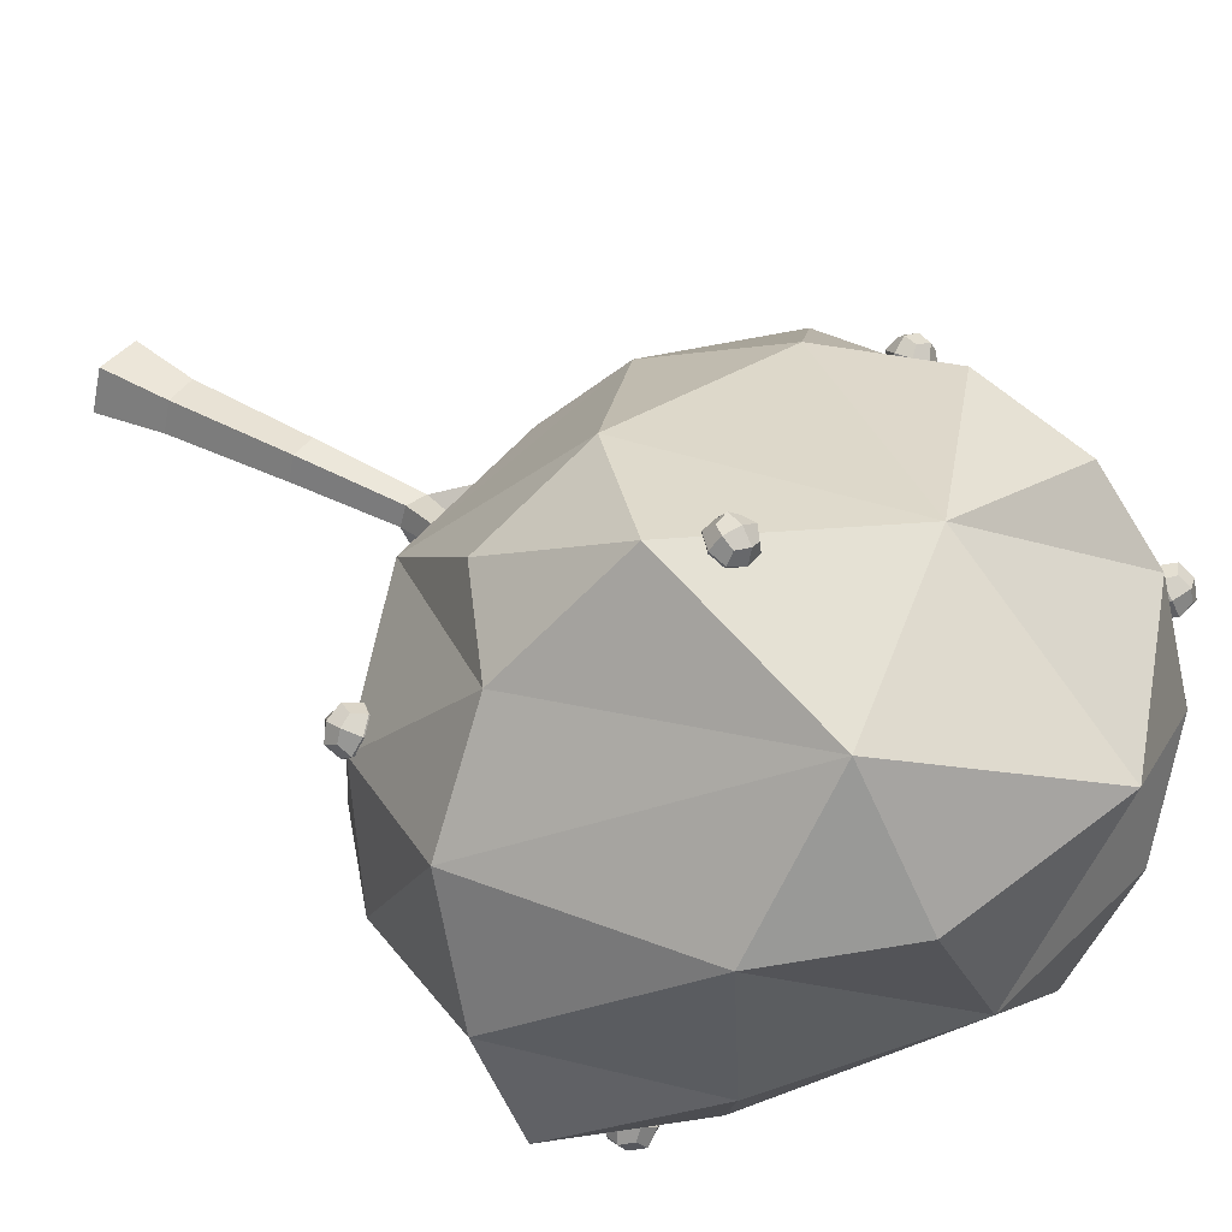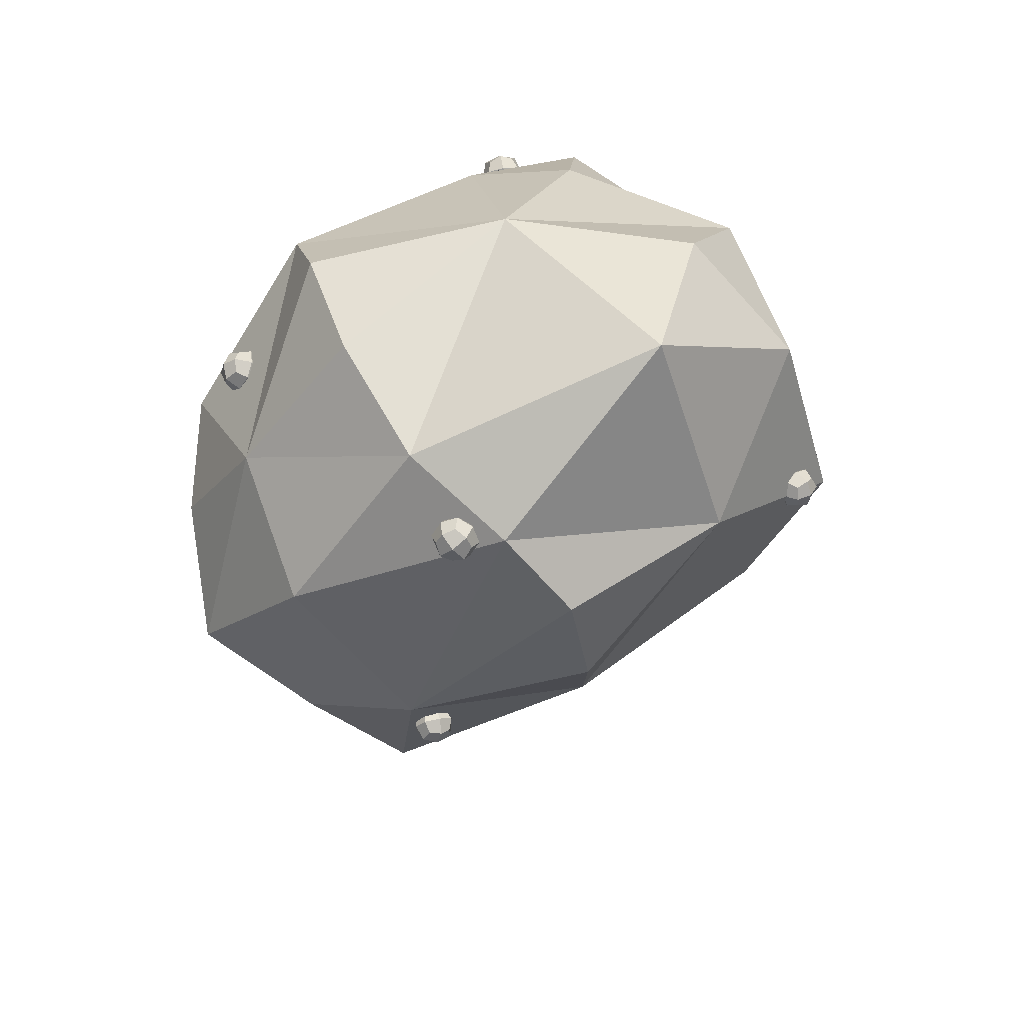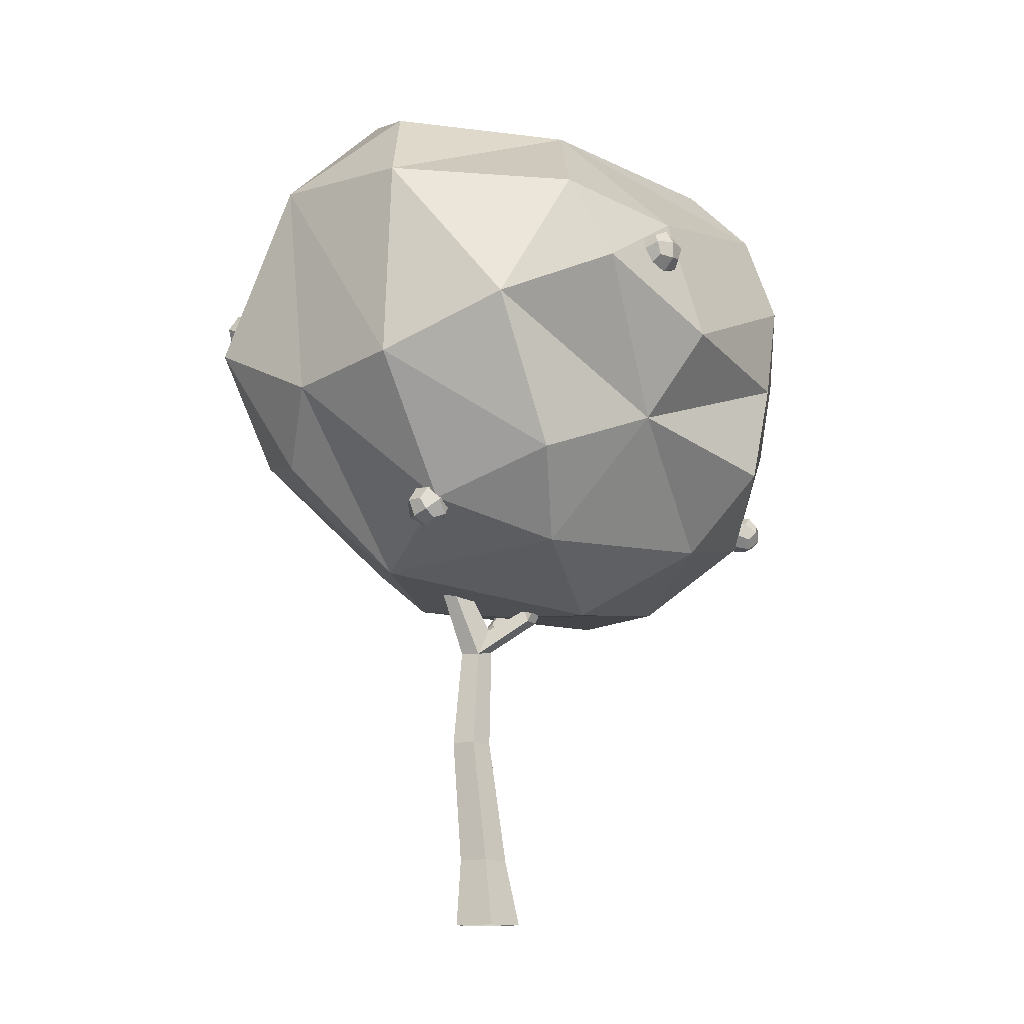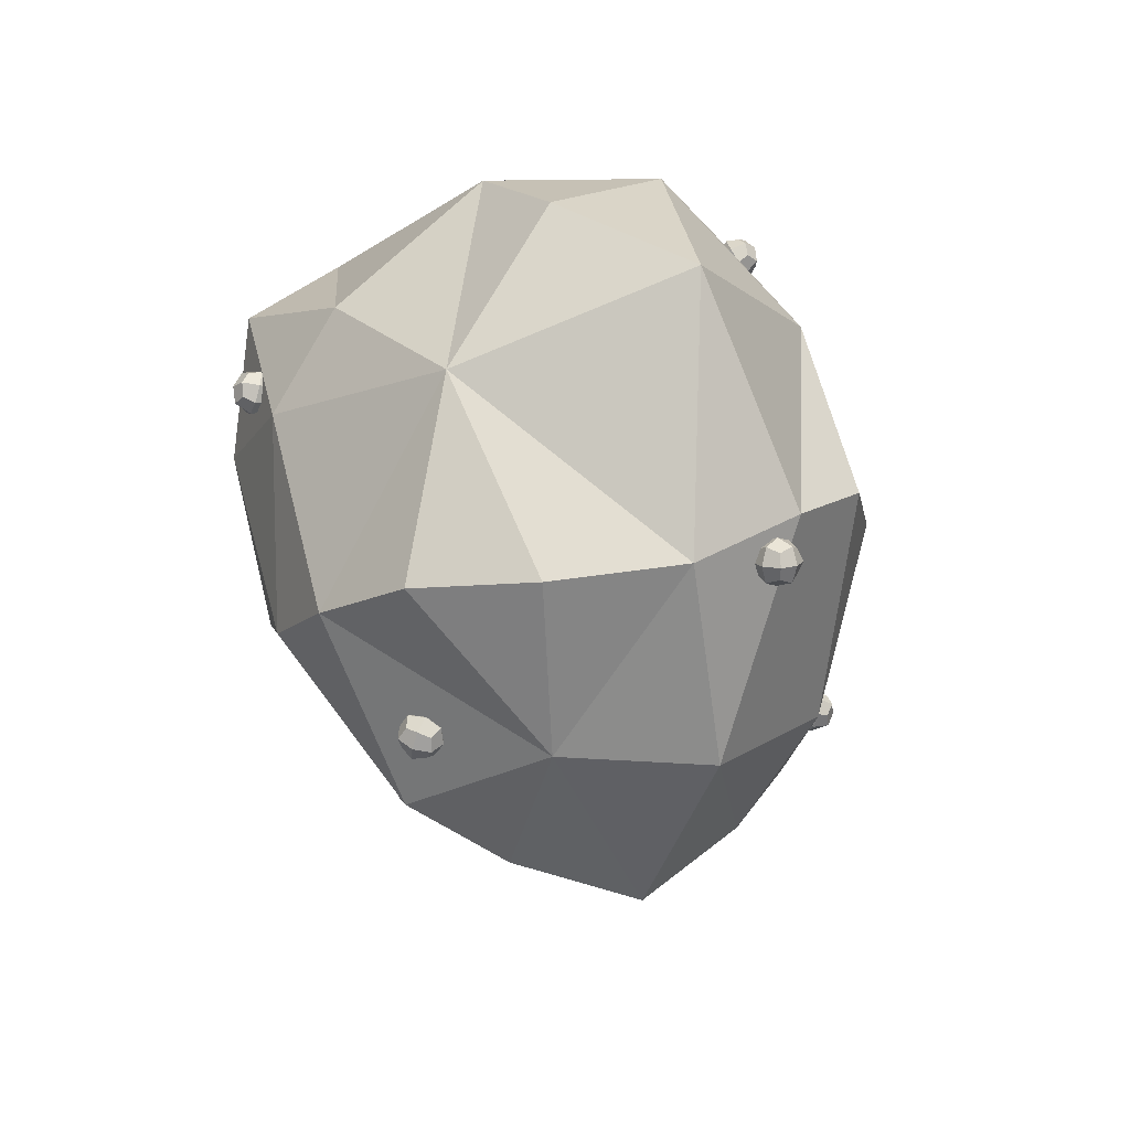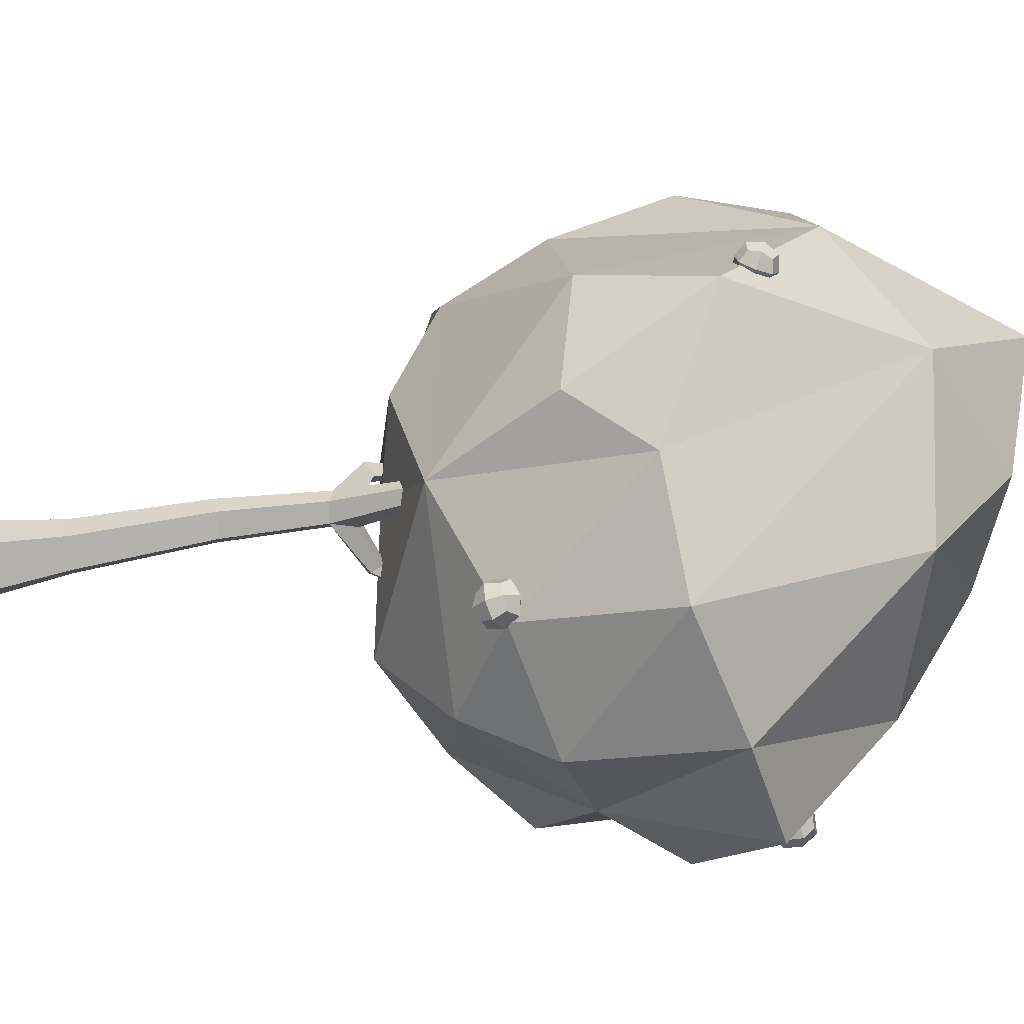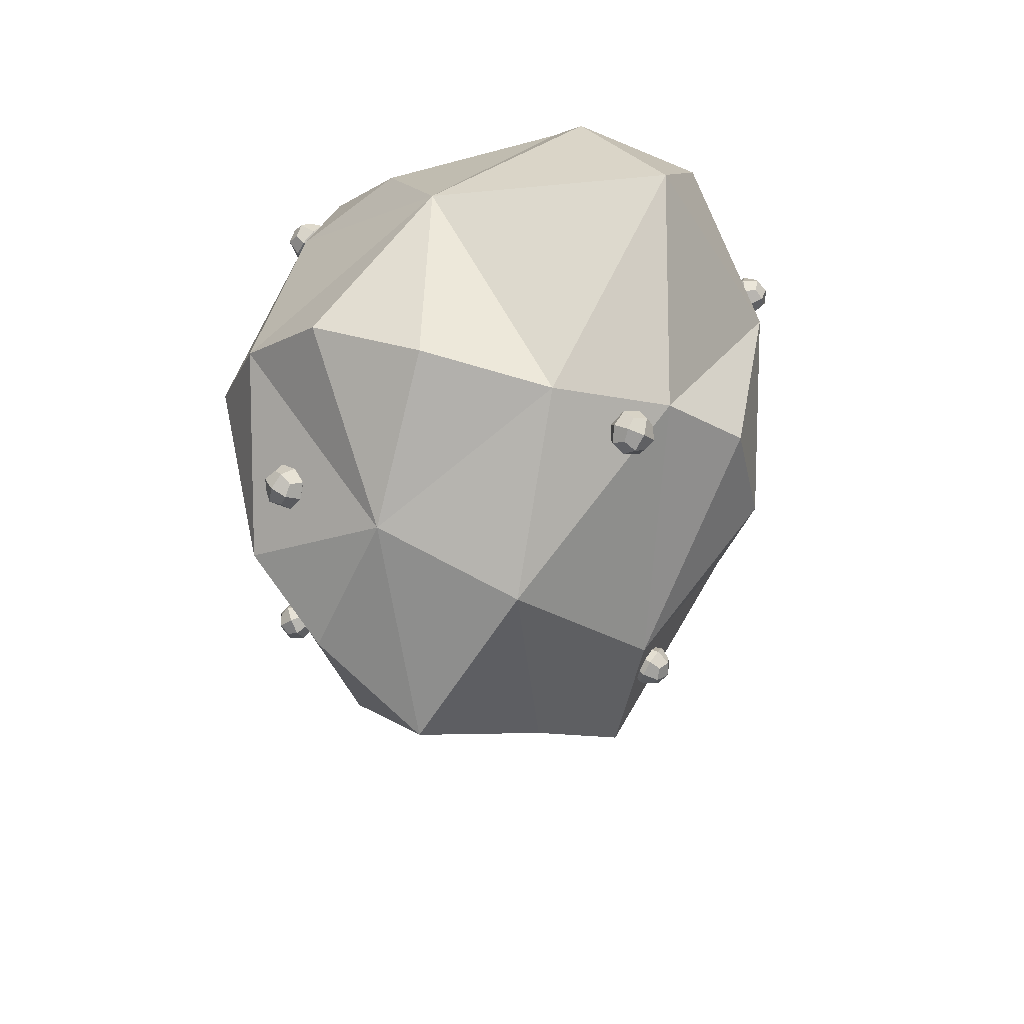
<metadata>
{"format":"obj","ext":"obj","renderer":"f3d","projection":"perspective","resolution":1024,"background":"white","views":[{"elev":45.9,"azim":129.1,"up":"+Z"},{"elev":61.4,"azim":-54.0,"up":"+Y"},{"elev":-12.2,"azim":98.7,"up":"+Y"},{"elev":69.7,"azim":-124.0,"up":"+Y"},{"elev":28.8,"azim":82.4,"up":"+Z"},{"elev":49.8,"azim":-98.6,"up":"+Y"}]}
</metadata>
<code>
g Apple_Tree_Apples_m_03
v -1.237 3.244 -2.111
v -1.111 3.375 -2.013
v -1.36 3.236 -1.944
v -1.158 3.193 -1.927
v -1.313 3.419 -2.03
v -1.33 3.207 -2.052
v -1.295 3.344 -2.117
v -1.143 3.312 -2.104
v -1.179 3.174 -2.039
v -1.2 3.443 -2.043
v -1.141 3.405 -1.904
v -1.084 3.273 -1.965
v -1.292 3.437 -1.918
v -1.327 3.3 -1.853
v -1.176 3.267 -1.84
v -1.387 3.339 -1.992
v -1.271 3.169 -1.914
v -1.263 3.17 -2.004
v -1.349 3.296 -2.062
v -1.124 3.247 -2.042
v -1.21 3.373 -2.1
v -1.261 3.239 -1.857
v -1.347 3.365 -1.914
v -1.122 3.316 -1.895
v -1.208 3.442 -1.952
v -1.59 5.202 -1.849
v -1.528 5.286 -2.05
v -1.322 5.195 -2.025
v -1.507 5.065 -2.009
v -1.406 5.333 -1.865
v -1.503 5.136 -1.786
v -1.519 5.302 -1.817
v -1.611 5.267 -1.956
v -1.595 5.101 -1.925
v -1.472 5.365 -1.968
v -1.409 5.262 -2.088
v -1.548 5.164 -2.076
v -1.318 5.297 -1.949
v -1.302 5.13 -1.918
v -1.393 5.095 -2.057
v -1.364 5.234 -1.798
v -1.463 5.227 -1.785
v -1.599 5.175 -1.991
v -1.542 5.324 -1.911
v -1.314 5.223 -1.883
v -1.45 5.171 -2.089
v -1.393 5.32 -2.009
v 1.255 4.979 -1.633
v 1.41 4.83 -1.56
v 1.489 4.985 -1.413
v 1.334 5.134 -1.486
v 1.475 5.035 -1.634
v 1.256 5.094 -1.578
v 1.362 5.02 -1.689
v 1.313 4.866 -1.633
v 1.207 4.94 -1.522
v 1.478 4.908 -1.634
v 1.488 4.87 -1.468
v 1.323 4.829 -1.467
v 1.537 5.024 -1.524
v 1.431 5.098 -1.413
v 1.421 5.136 -1.579
v 1.266 5.056 -1.412
v 1.228 5.035 -1.502
v 1.343 5.094 -1.626
v 1.271 4.867 -1.543
v 1.386 4.926 -1.666
v 1.358 5.039 -1.38
v 1.473 5.097 -1.503
v 1.401 4.87 -1.421
v 1.516 4.929 -1.544
v -2.621 3.928 0.565
v -2.399 3.837 0.7341
v -2.604 3.856 0.7588
v -2.529 3.746 0.6004
v -2.491 4.019 0.6987
v -2.664 3.897 0.6681
v -2.579 4.019 0.623
v -2.523 3.936 0.5042
v -2.607 3.814 0.5493
v -2.425 4.005 0.6045
v -2.356 3.868 0.631
v -2.454 3.8 0.5307
v -2.413 3.951 0.7498
v -2.498 3.829 0.7949
v -2.441 3.746 0.6761
v -2.567 3.966 0.7684
v -2.595 3.76 0.6946
v -2.635 3.817 0.636
v -2.614 3.969 0.6906
v -2.53 3.846 0.5146
v -2.509 3.999 0.5692
v -2.511 3.767 0.7299
v -2.49 3.919 0.7845
v -2.407 3.796 0.6085
v -2.386 3.948 0.6631
v -2.082 5.859 0.4405
v -1.861 6.043 0.5854
v -2.088 6.04 0.5777
v -1.975 5.854 0.641
v -1.968 6.048 0.3849
v -2.142 5.949 0.5071
v -2.052 5.955 0.3626
v -1.967 5.815 0.4101
v -2.057 5.809 0.5546
v -1.881 5.957 0.3684
v -1.801 5.953 0.5188
v -1.886 5.811 0.5604
v -1.886 6.093 0.4713
v -1.976 6.087 0.6158
v -1.891 5.947 0.6633
v -2.057 6.091 0.4655
v -2.062 5.945 0.6575
v -2.1 5.896 0.5798
v -2.096 6.004 0.4375
v -1.97 5.797 0.5079
v -1.966 5.904 0.3656
v -1.977 5.998 0.6603
v -1.973 6.106 0.518
v -1.847 5.898 0.5884
v -1.843 6.006 0.4461
v 1.231 3.065 0.3601
v 1.471 3.103 0.1501
v 1.444 2.988 0.3433
v 1.298 2.958 0.1719
v 1.404 3.211 0.3383
v 1.331 2.997 0.3999
v 1.301 3.165 0.3962
v 1.192 3.142 0.2677
v 1.222 2.975 0.2714
v 1.321 3.252 0.2514
v 1.371 3.171 0.1102
v 1.242 3.062 0.1265
v 1.48 3.194 0.2388
v 1.51 3.026 0.2425
v 1.401 3.004 0.1139
v 1.46 3.107 0.3836
v 1.381 2.917 0.2588
v 1.307 2.95 0.3161
v 1.365 3.09 0.4086
v 1.204 3.057 0.2182
v 1.262 3.198 0.3107
v 1.44 2.971 0.1995
v 1.498 3.112 0.292
v 1.337 3.078 0.1016
v 1.395 3.219 0.194
v 0.5375 4.764 2.006
v 0.3829 4.85 2.114
v 0.2585 4.835 1.949
v 0.3554 4.666 2.022
v 0.4406 4.933 1.933
v 0.3047 4.788 1.853
v 0.4413 4.862 1.842
v 0.5139 4.736 1.896
v 0.3774 4.662 1.908
v 0.5345 4.873 1.966
v 0.4913 4.811 2.101
v 0.4706 4.673 2.032
v 0.4186 4.937 2.047
v 0.282 4.864 2.059
v 0.3547 4.737 2.113
v 0.3253 4.926 1.923
v 0.2614 4.726 1.989
v 0.3052 4.717 1.91
v 0.3525 4.865 1.861
v 0.4602 4.678 1.942
v 0.5075 4.826 1.893
v 0.2884 4.773 2.062
v 0.3357 4.921 2.013
v 0.4434 4.734 2.094
v 0.4907 4.882 2.045
v 0.2279 2.403 -0.7735
v -0.5275 2.534 -0.01513
v -1.193 2.622 -1.174
v -1.222 3.179 -1.913
v 0.1155 2.898 -1.639
v 0.3208 3.463 -2.158
v 1.182 2.826 -0.6608
v 1.697 3.428 -0.6947
v 1.445 3.121 0.174
v 1.236 3.731 -1.406
v 0.5667 2.722 0.7091
v -0.6985 2.619 0.6837
v -0.2311 4.946 -2.333
v -1.243 3.969 -2.149
v -1.674 4.721 -2.237
v 0.1096 4.198 -2.273
v -0.5189 5.675 -2.097
v -2.112 5.404 -1.334
v -0.8747 6.233 -1.623
v 1.005 5.333 -1.56
v 1.314 5.64 -0.8251
v 1.985 4.792 -1.228
v 0.1704 6.428 -0.617
v 1.297 4.348 -1.837
v -1.769 6.285 -0.02449
v -2.723 5.169 -0.4152
v -1.801 6.002 0.8181
v -2.641 4.265 0.5531
v -1.769 5.528 1.377
v -0.2808 6.808 1.044
v 0.7971 5.838 1.527
v 0.81 6.415 0.6181
v -0.5153 5.423 1.812
v -1.375 6.394 -0.9079
v -1.546 3.793 1.374
v -2.603 3.103 0.3837
v -1.075 3.007 1.134
v -2.042 2.651 -0.5472
v 0.08375 3.714 1.832
v 0.8795 3.521 1.446
v 0.7241 4.506 2.061
v -1.774 4.707 1.554
v 1.374 4.041 1.25
v 1.929 4.148 0.496
v 2.108 4.514 -0.4153
v 1.523 5.735 0.5292
v -2.88 3.709 -0.2741
v -2.991 4.041 -1.182
v -2.334 4.415 -1.839
v -2.084 3.232 -1.571
v 0 0 -0.2308
v -0.2454 0 -0.05141
v -0.1517 0 0.2371
v 0.1517 0 0.2361
v 0.2454 0 -0.053
v -0.02259 0.489 -0.1211
v -0.1999 0.4742 0.009682
v -0.1322 0.4798 0.2185
v 0.08698 0.4981 0.2168
v 0.1547 0.5038 0.007029
v -0.1716 2.184 0.01913
v -0.3065 2.126 0.1087
v -0.2436 2.201 0.2461
v -0.09952 2.167 0.2473
v -0.05499 2.157 0.106
v 0.08044 1.434 0.1206
v 0.02604 1.431 0.2905
v -0.15 1.42 0.2911
v -0.2044 1.417 0.1214
v -0.06196 1.425 0.01602
v 0.1524 3.194 0.4289
v 0.1046 3.212 0.4719
v 0.1222 3.191 0.533
v 0.1809 3.159 0.5277
v 0.1996 3.161 0.4634
v -0.2188 2.337 0.1045
v -0.7121 2.411 0.04338
v -0.801 2.423 0.08972
v -0.7474 2.442 0.1767
v -0.6906 2.504 0.09609
v -1.18 3 -0.2172
v -1.231 3.022 -0.1879
v -1.195 3.026 -0.1336
v -1.152 3.053 -0.1824
v -0.1165 2.354 0.03187
v -0.1612 2.409 -0.3438
v -0.0784 2.419 -0.2936
v -0.1948 2.522 -0.2825
v -0.1031 2.512 -0.2597
v -0.04821 3.134 -0.6785
v -0.009445 3.13 -0.6605
v -0.06375 3.153 -0.6254
v -0.0265 3.129 -0.6063
f 1 6 19 7
f 1 7 21 8
f 1 8 20 9
f 1 9 18 6
f 2 8 21 10
f 2 10 25 11
f 2 11 24 12
f 2 12 20 8
f 3 14 23 16
f 3 16 19 6
f 3 6 18 17
f 3 17 22 14
f 4 17 18 9
f 4 9 20 12
f 4 12 24 15
f 4 15 22 17
f 5 16 23 13
f 5 13 25 10
f 5 10 21 7
f 5 7 19 16
f 26 31 42 32
f 26 32 44 33
f 26 33 43 34
f 27 33 44 35
f 27 35 47 36
f 27 36 46 37
f 27 37 43 33
f 28 36 47 38
f 28 38 45 39
f 28 40 46 36
f 29 34 43 37
f 29 37 46 40
f 30 41 45 38
f 30 38 47 35
f 30 35 44 32
f 30 32 42 41
f 48 53 65 54
f 48 54 67 55
f 48 55 66 56
f 48 56 64 53
f 49 55 67 57
f 49 57 71 58
f 49 58 70 59
f 49 59 66 55
f 50 58 71 60
f 50 60 69 61
f 51 61 69 62
f 51 62 65 53
f 51 53 64 63
f 51 63 68 61
f 52 62 69 60
f 52 60 71 57
f 52 57 67 54
f 52 54 65 62
f 72 77 90 78
f 72 78 92 79
f 72 79 91 80
f 72 80 89 77
f 73 82 96 84
f 73 84 94 85
f 73 85 93 86
f 73 86 95 82
f 74 85 94 87
f 74 87 90 77
f 74 77 89 88
f 74 88 93 85
f 75 88 89 80
f 75 80 91 83
f 75 83 95 86
f 75 86 93 88
f 76 87 94 84
f 76 84 96 81
f 76 81 92 78
f 76 78 90 87
f 97 102 115 103
f 97 103 117 104
f 97 104 116 105
f 97 105 114 102
f 98 107 121 109
f 98 109 119 110
f 98 110 118 111
f 98 111 120 107
f 99 110 119 112
f 99 112 115 102
f 99 102 114 113
f 99 113 118 110
f 100 113 114 105
f 100 105 116 108
f 100 108 120 111
f 100 111 118 113
f 101 112 119 109
f 101 109 121 106
f 101 106 117 103
f 101 103 115 112
f 122 127 140 128
f 122 128 142 129
f 122 129 141 130
f 122 130 139 127
f 123 132 146 134
f 123 134 144 135
f 123 135 143 136
f 123 136 145 132
f 124 135 144 137
f 124 137 140 127
f 124 127 139 138
f 124 138 143 135
f 125 138 139 130
f 125 130 141 133
f 125 133 145 136
f 125 136 143 138
f 126 137 144 134
f 126 134 146 131
f 126 131 142 128
f 126 128 140 137
f 147 154 167 156
f 147 156 171 157
f 147 157 170 158
f 147 158 166 154
f 148 157 171 159
f 148 159 169 160
f 148 160 168 161
f 148 161 170 157
f 149 160 169 162
f 149 162 165 152
f 149 152 164 163
f 149 163 168 160
f 150 163 164 155
f 150 155 166 158
f 150 158 170 161
f 150 161 168 163
f 151 162 169 159
f 151 159 171 156
f 151 156 167 153
f 151 153 165 162
f 172 173 174
f 174 175 176
f 176 175 177
f 178 179 180
f 176 181 178
f 178 181 179
f 172 182 173
f 173 182 183
f 178 180 182
f 184 185 186
f 187 175 185
f 184 186 188
f 188 189 190
f 191 192 193
f 188 194 191
f 191 194 192
f 184 195 187
f 187 181 177
f 191 193 195
f 196 189 197
f 196 197 198
f 198 199 200
f 201 202 203
f 198 204 201
f 201 204 202
f 196 194 205
f 205 194 190
f 201 203 194
f 206 199 207
f 206 207 208
f 208 209 183
f 210 211 212
f 208 182 210
f 210 182 211
f 206 204 213
f 213 204 200
f 210 212 204
f 214 182 180
f 215 179 216
f 216 181 193
f 216 192 217
f 217 194 203
f 215 202 214
f 202 204 212
f 218 199 197
f 219 189 220
f 220 189 186
f 221 175 174
f 220 185 221
f 219 209 218
f 174 173 209
f 173 183 209
f 172 174 176
f 172 176 178
f 176 177 181
f 172 178 182
f 184 187 185
f 187 177 175
f 188 186 189
f 184 188 191
f 188 190 194
f 184 191 195
f 187 195 181
f 195 193 181
f 196 205 189
f 205 190 189
f 198 197 199
f 196 198 201
f 198 200 204
f 196 201 194
f 206 213 199
f 213 200 199
f 208 207 209
f 206 208 210
f 208 183 182
f 206 210 204
f 215 214 180
f 214 212 211
f 214 211 182
f 215 180 179
f 216 179 181
f 215 216 217
f 216 193 192
f 217 192 194
f 215 217 202
f 214 202 212
f 217 203 202
f 219 218 197
f 218 207 199
f 219 197 189
f 219 220 221
f 220 186 185
f 221 185 175
f 219 221 209
f 218 209 207
f 221 174 209
f 225 230 229 224
f 223 228 227 222
f 226 231 230 225
f 224 229 228 223
f 222 227 231 226
f 237 238 230 231
f 239 240 228 229
f 241 237 231 227
f 230 238 239 229
f 238 237 236 235
f 240 239 234 233
f 237 241 232 236
f 239 238 235 234
f 241 240 233 232
f 236 256 242 246
f 234 235 245 244
f 256 236 258 260
f 235 236 246 245
f 234 247 251 250
f 228 240 241 227
f 248 249 253 252
f 247 234 244 243
f 232 233 249 248
f 251 248 252 255
f 233 234 250 249
f 247 232 248 251
f 250 251 255 254
f 249 250 254 253
f 257 259 263 261
f 256 247 243 242
f 236 232 257 258
f 259 260 264 263
f 232 247 259 257
f 247 256 260 259
f 260 258 262 264
f 258 257 261 262

</code>
